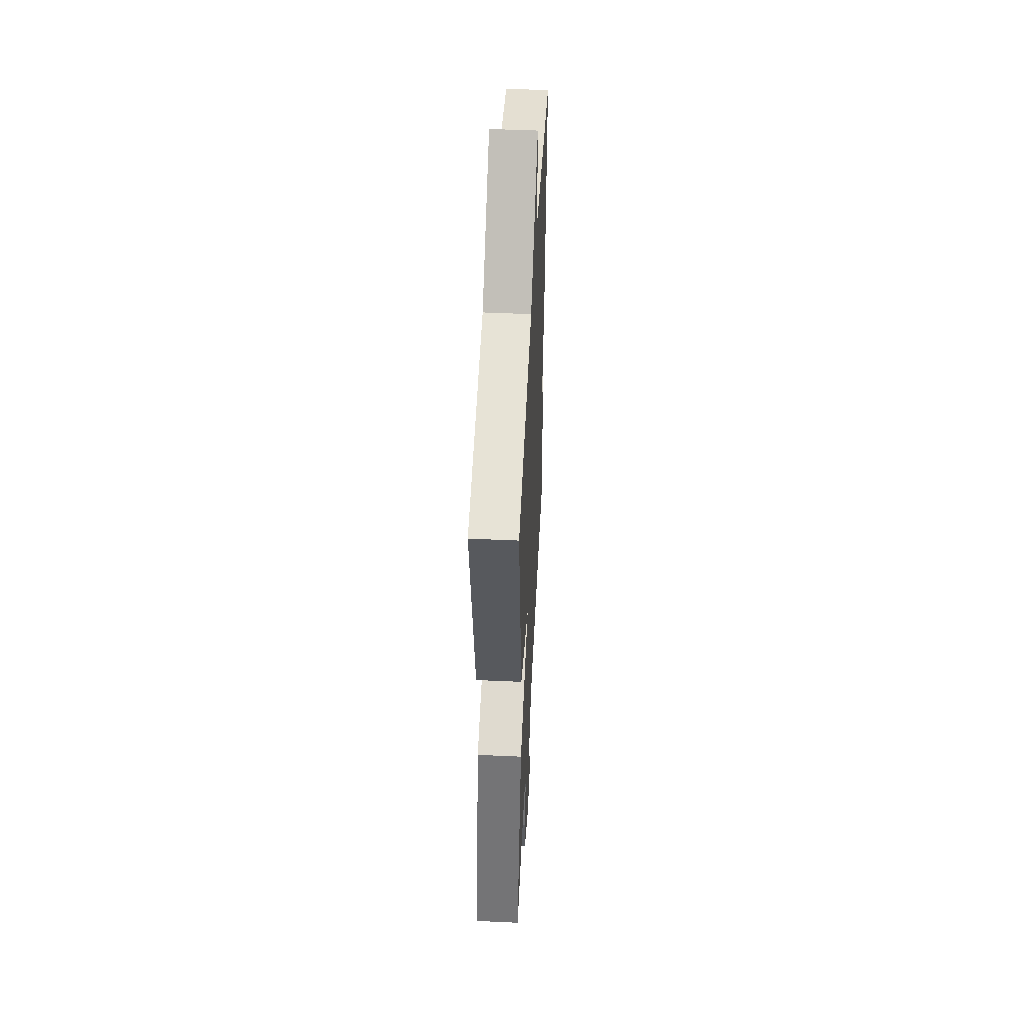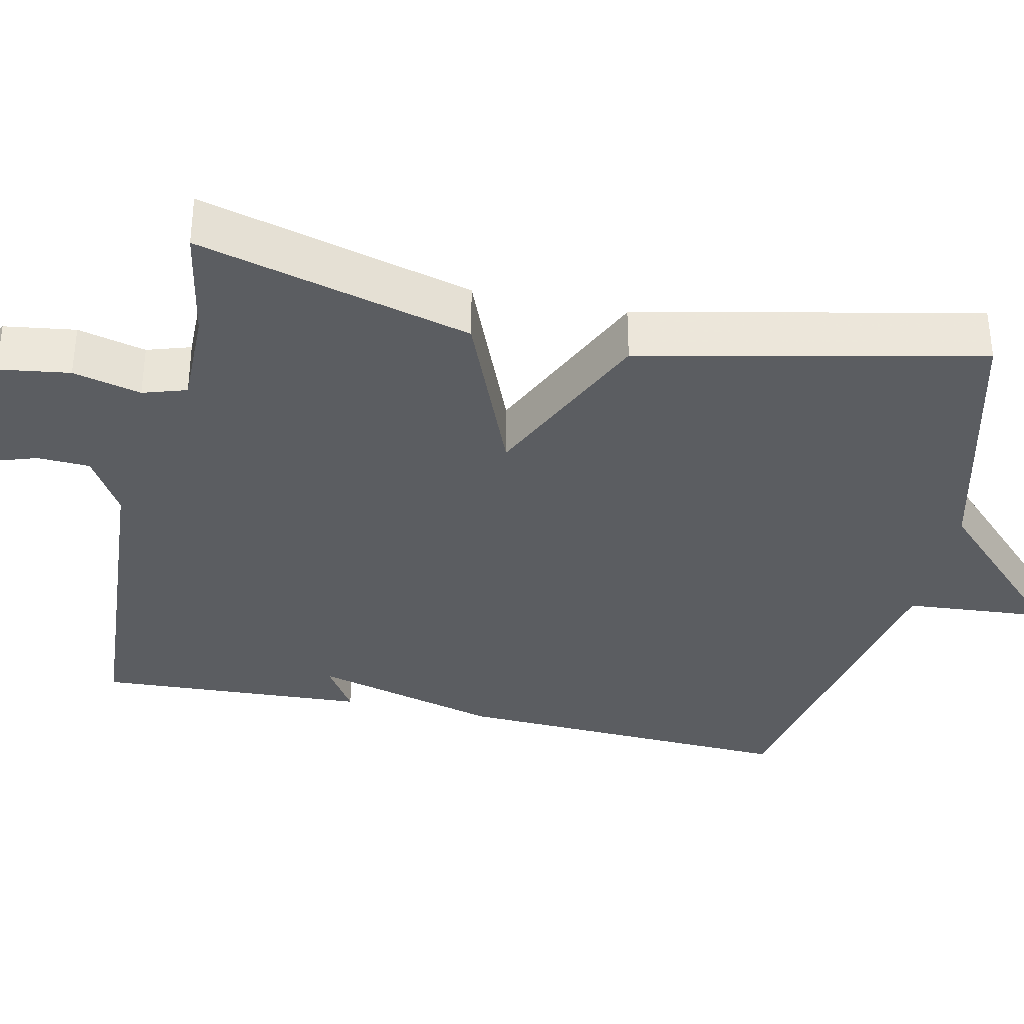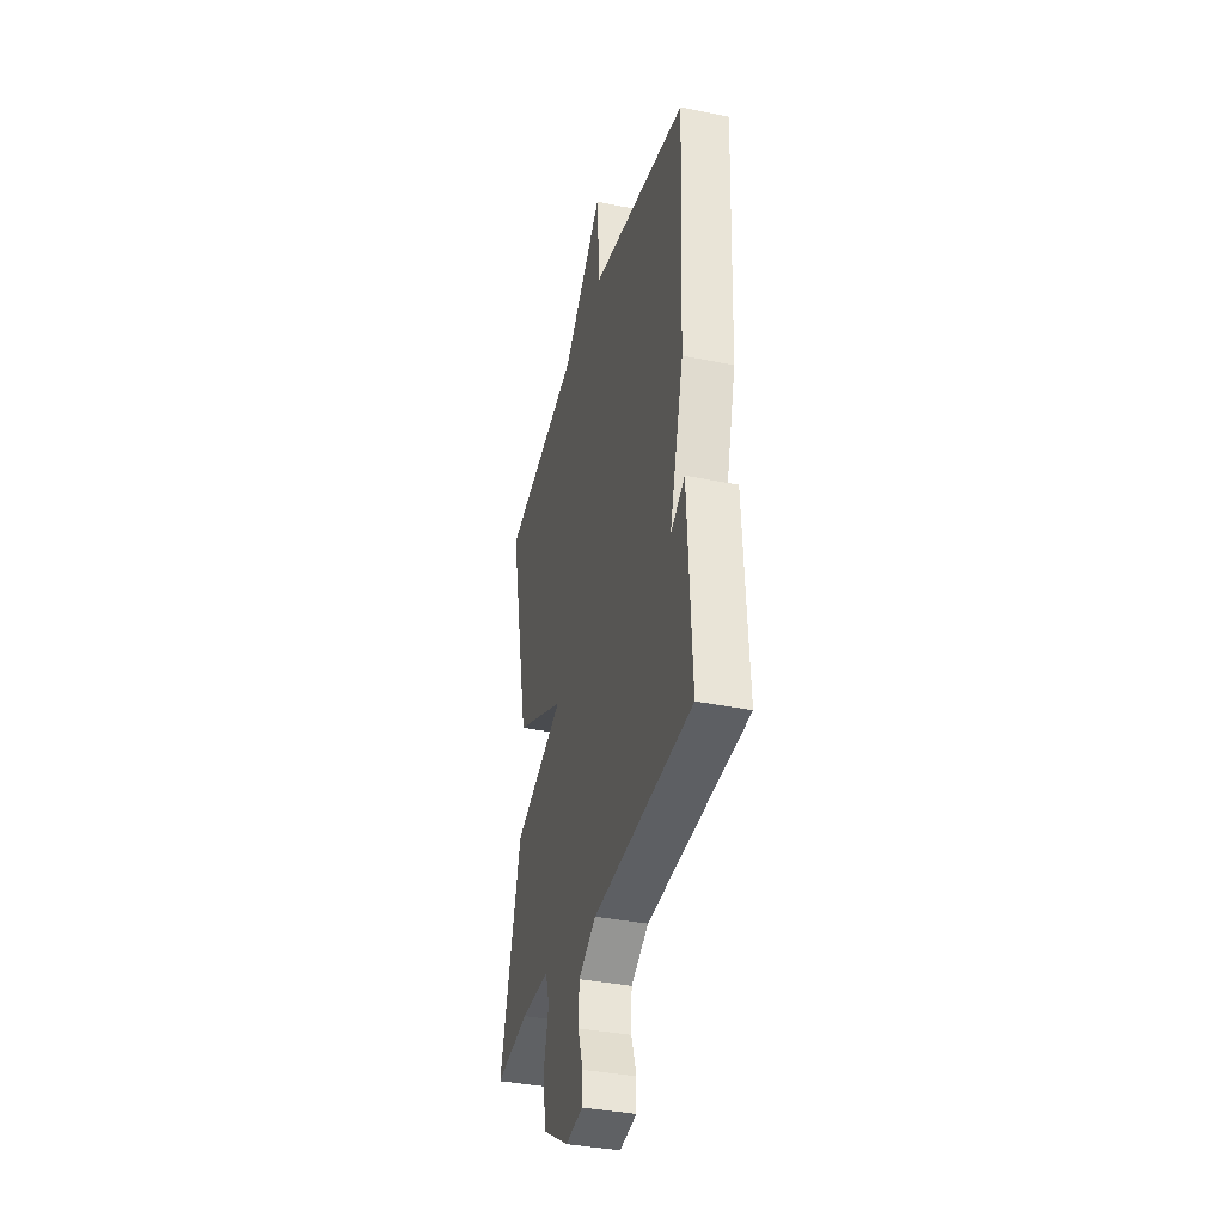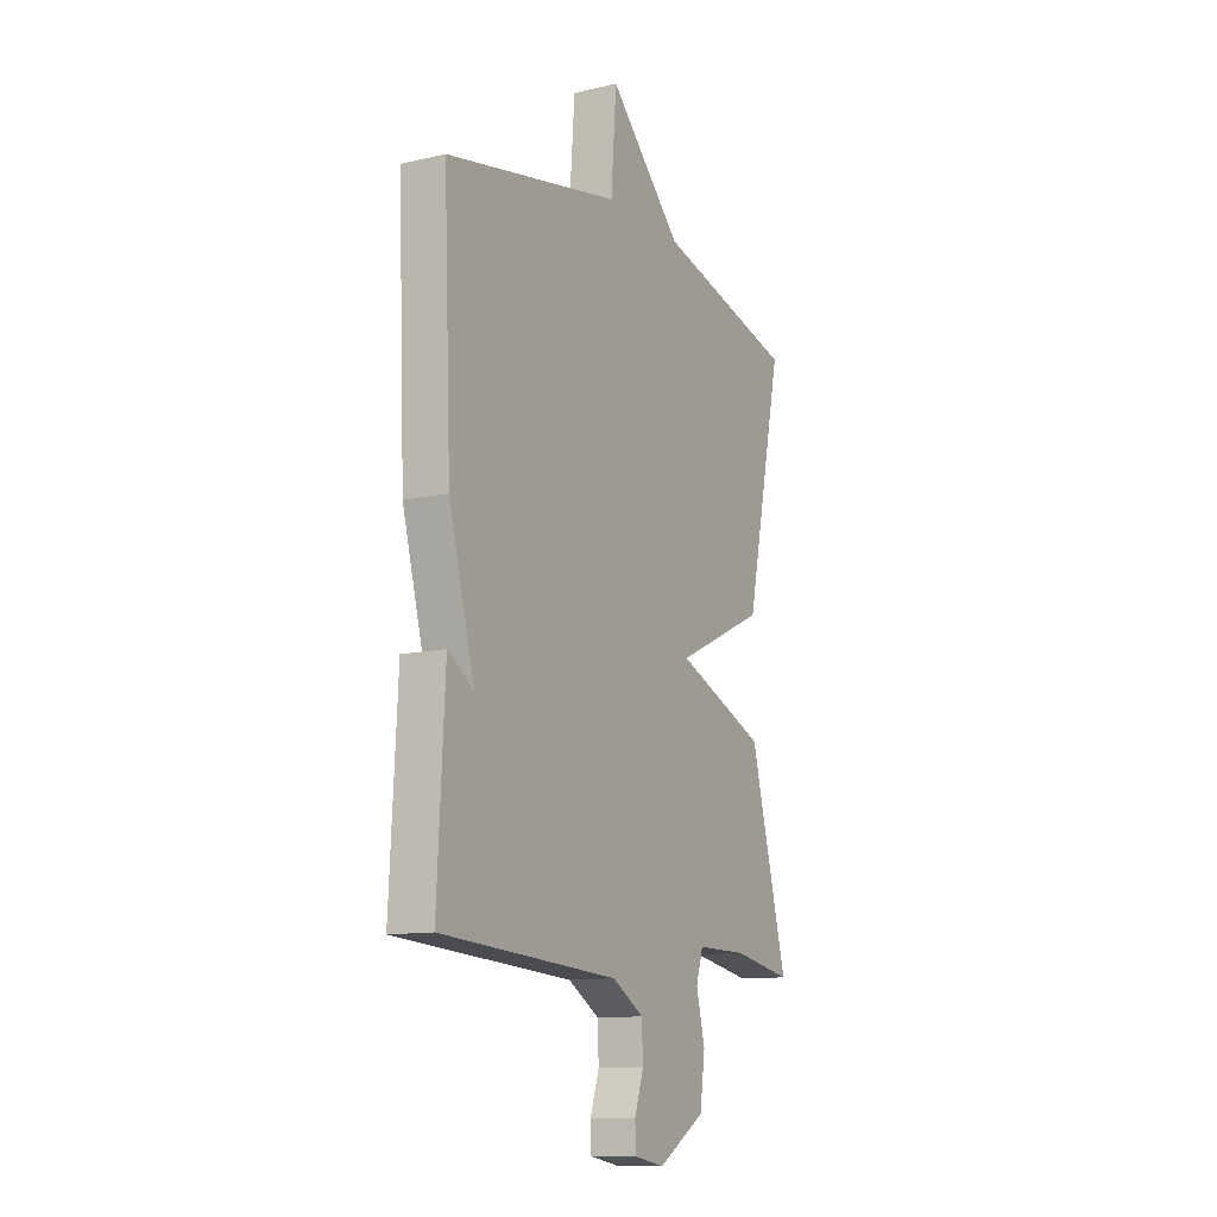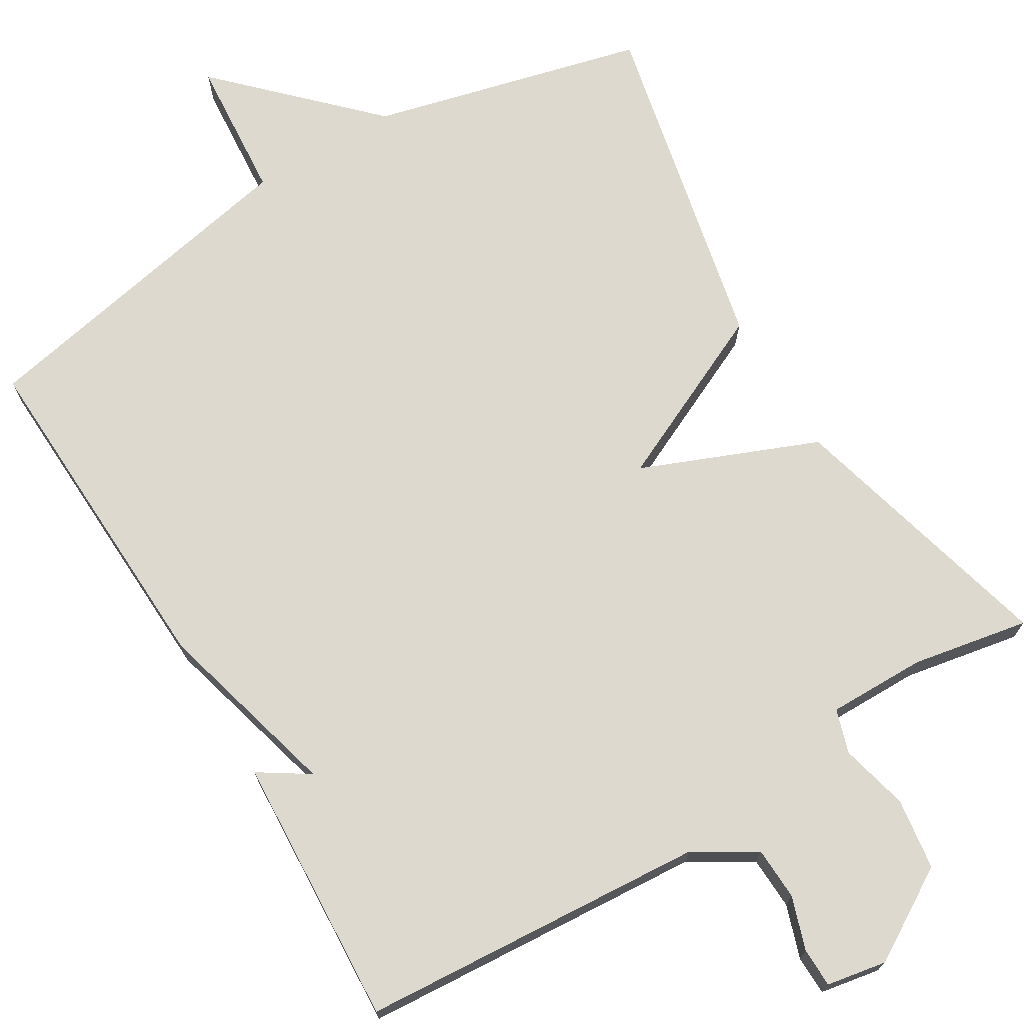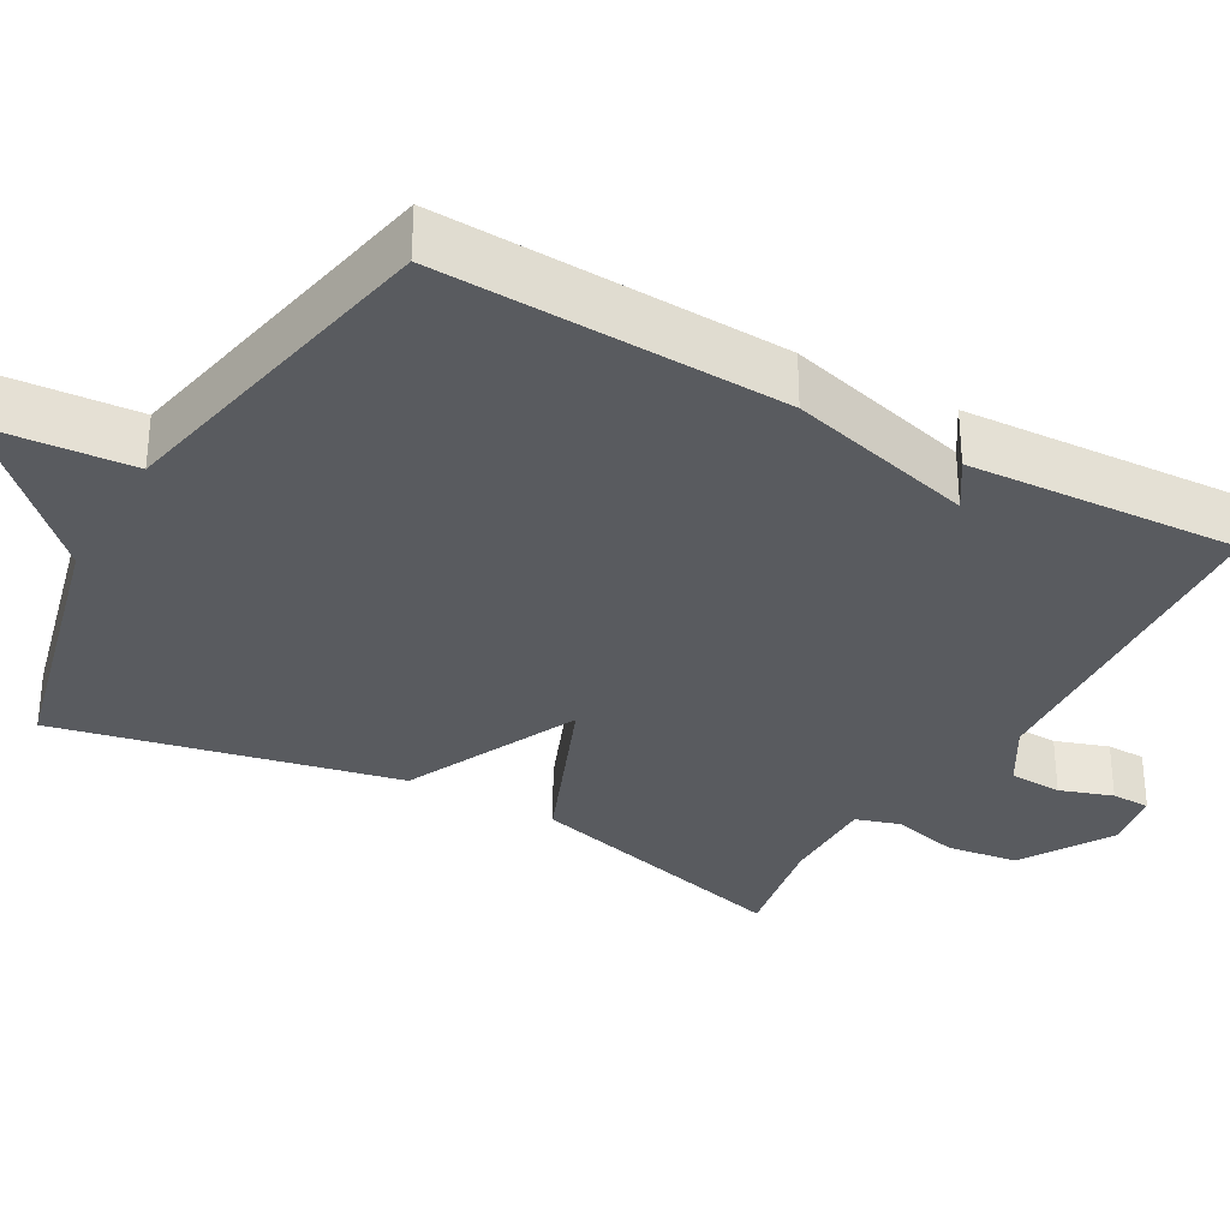
<metadata>
{"format":"obj","ext":"obj","renderer":"f3d","projection":"perspective","resolution":1024,"background":"white","views":[{"elev":48.3,"azim":-87.1,"up":"+Z"},{"elev":-35.6,"azim":-102.2,"up":"+Y"},{"elev":-36.8,"azim":75.1,"up":"+Z"},{"elev":-11.9,"azim":118.8,"up":"+Z"},{"elev":71.8,"azim":149.0,"up":"+Y"},{"elev":-32.4,"azim":60.6,"up":"+Y"}]}
</metadata>
<code>
v -0.5 0.07 -0.5
v -0.405 0.07 -0.143
v -0.176 0.07 -0.05
v -0.405 0.07 0.057
v -0.5 0.07 0.5
v -0.145 0.07 0.589
v 0.041 0.07 0.774
v 0.055 0.07 0.589
v 0.5 0.07 0.5
v 0.481 0.07 0.052
v 0.416 0.07 -0.19
v 0.481 0.07 -0.148
v 0.5 0.07 -0.5
v 0.048 0.07 -0.531
v -0.032 0.07 -0.579
v -0.035 0.07 -0.648
v -0.012 0.07 -0.717
v -0.013 0.07 -0.768
v -0.091 0.07 -0.782
v -0.211 0.07 -0.71
v -0.224 0.07 -0.617
v -0.202 0.07 -0.528
v -0.22 0.07 -0.471
v -0.348 0.07 -0.472
v -0.5 0 -0.5
v -0.405 0 -0.143
v -0.176 0 -0.05
v -0.405 0 0.057
v -0.5 0 0.5
v -0.145 0 0.589
v 0.041 0 0.774
v 0.055 0 0.589
v 0.5 0 0.5
v 0.481 0 0.052
v 0.416 0 -0.19
v 0.481 0 -0.148
v 0.5 0 -0.5
v 0.048 0 -0.531
v -0.032 0 -0.579
v -0.035 0 -0.648
v -0.012 0 -0.717
v -0.013 0 -0.768
v -0.091 0 -0.782
v -0.211 0 -0.71
v -0.224 0 -0.617
v -0.202 0 -0.528
v -0.22 0 -0.471
v -0.348 0 -0.472
f 20 21 22
f 19 20 22
f 18 19 22
f 17 18 22
f 16 17 22
f 15 16 22 23
f 14 15 23
f 11 12 13 14
f 11 14 23
f 10 11 23
f 9 10 23
f 8 9 23
f 6 7 8
f 5 6 8
f 4 5 8
f 3 4 8
f 3 8 23
f 24 1 2 3
f 3 23 24
f 46 45 44
f 46 44 43
f 46 43 42
f 46 42 41
f 46 41 40
f 47 46 40 39
f 47 39 38
f 38 37 36 35
f 47 38 35
f 47 35 34
f 47 34 33
f 47 33 32
f 32 31 30
f 32 30 29
f 32 29 28
f 32 28 27
f 47 32 27
f 27 26 25 48
f 48 47 27
f 1 25 26 2
f 2 26 27 3
f 3 27 28 4
f 4 28 29 5
f 5 29 30 6
f 6 30 31 7
f 7 31 32 8
f 8 32 33 9
f 9 33 34 10
f 10 34 35 11
f 11 35 36 12
f 12 36 37 13
f 13 37 38 14
f 14 38 39 15
f 15 39 40 16
f 16 40 41 17
f 17 41 42 18
f 18 42 43 19
f 19 43 44 20
f 20 44 45 21
f 21 45 46 22
f 22 46 47 23
f 23 47 48 24
f 24 48 25 1

</code>
